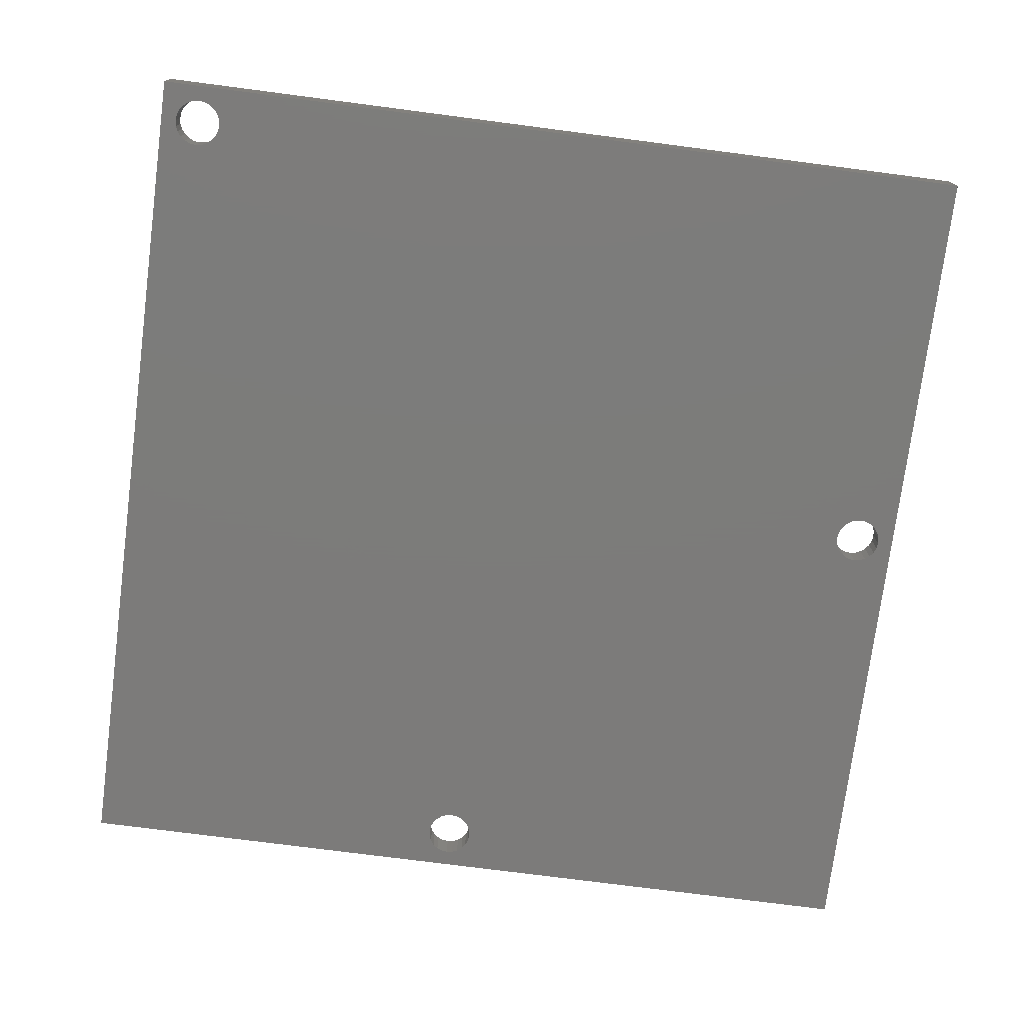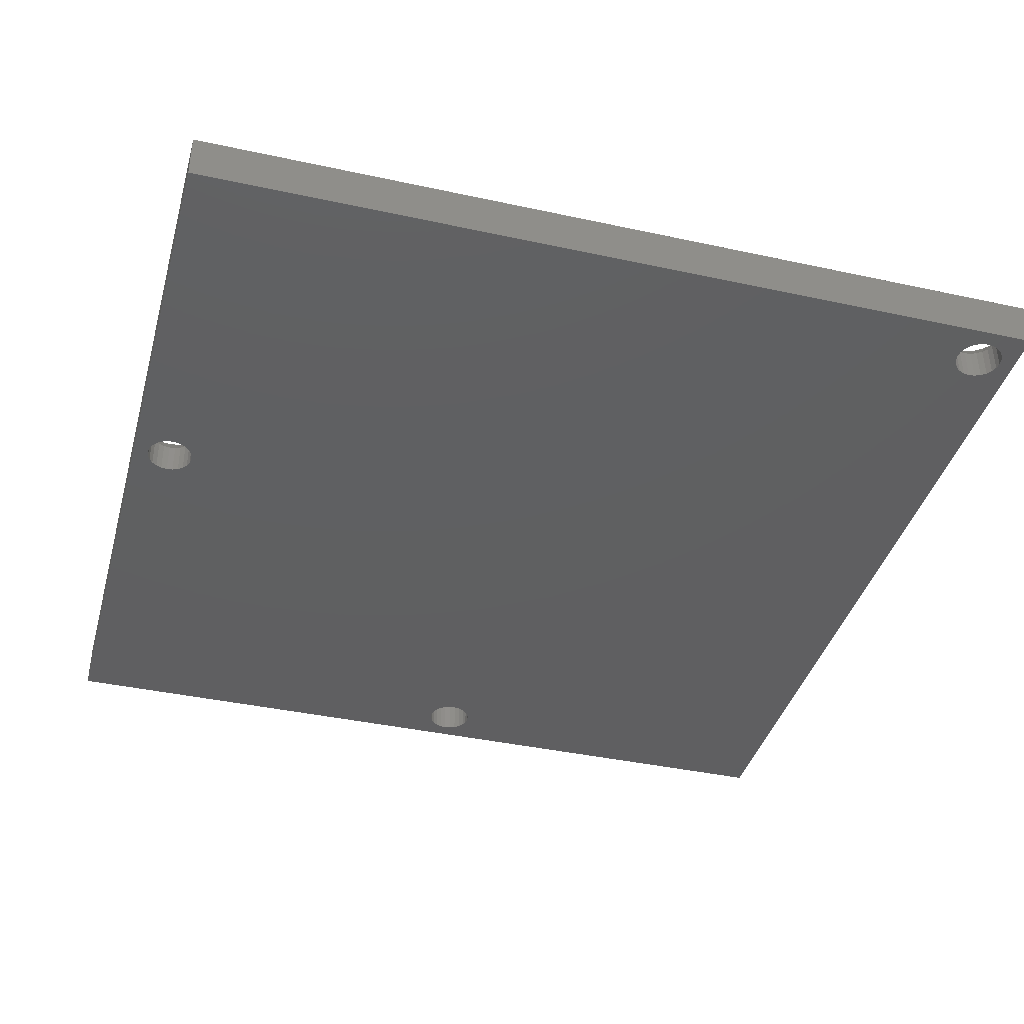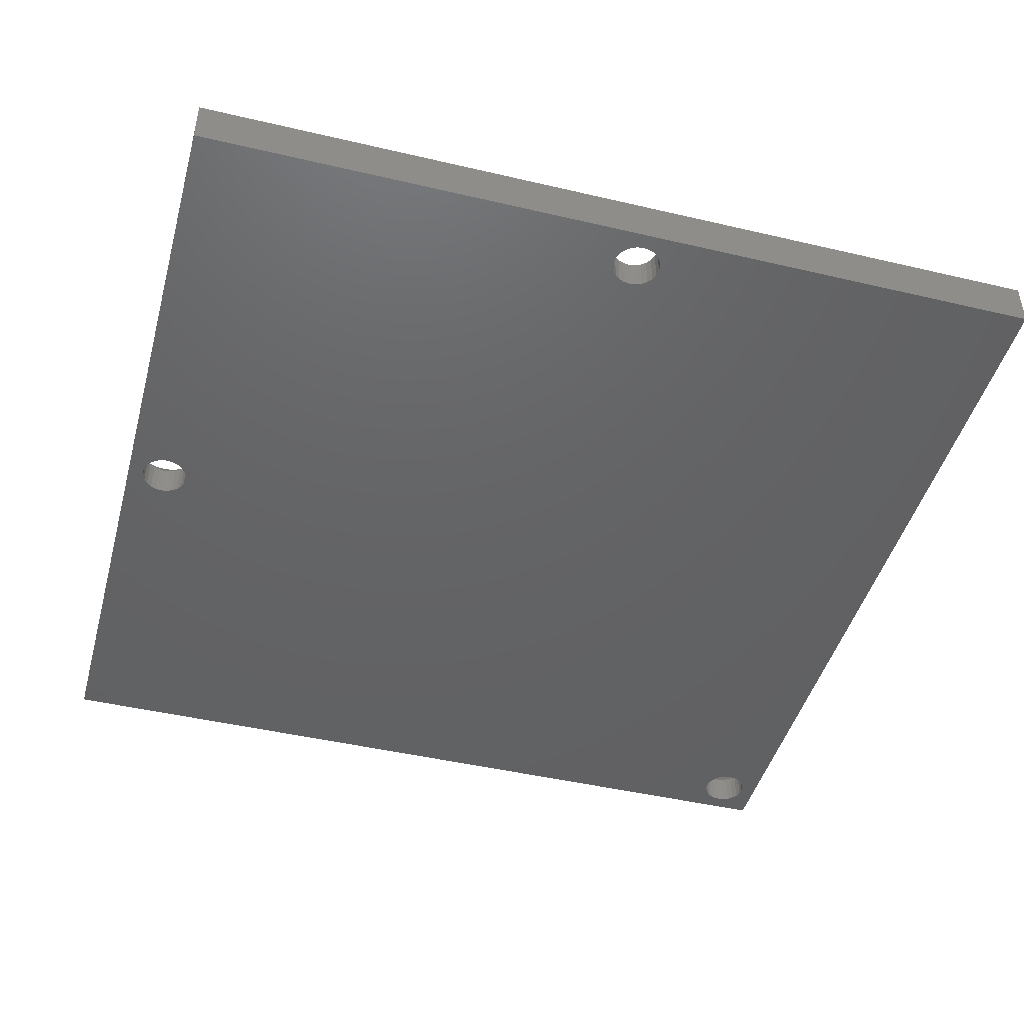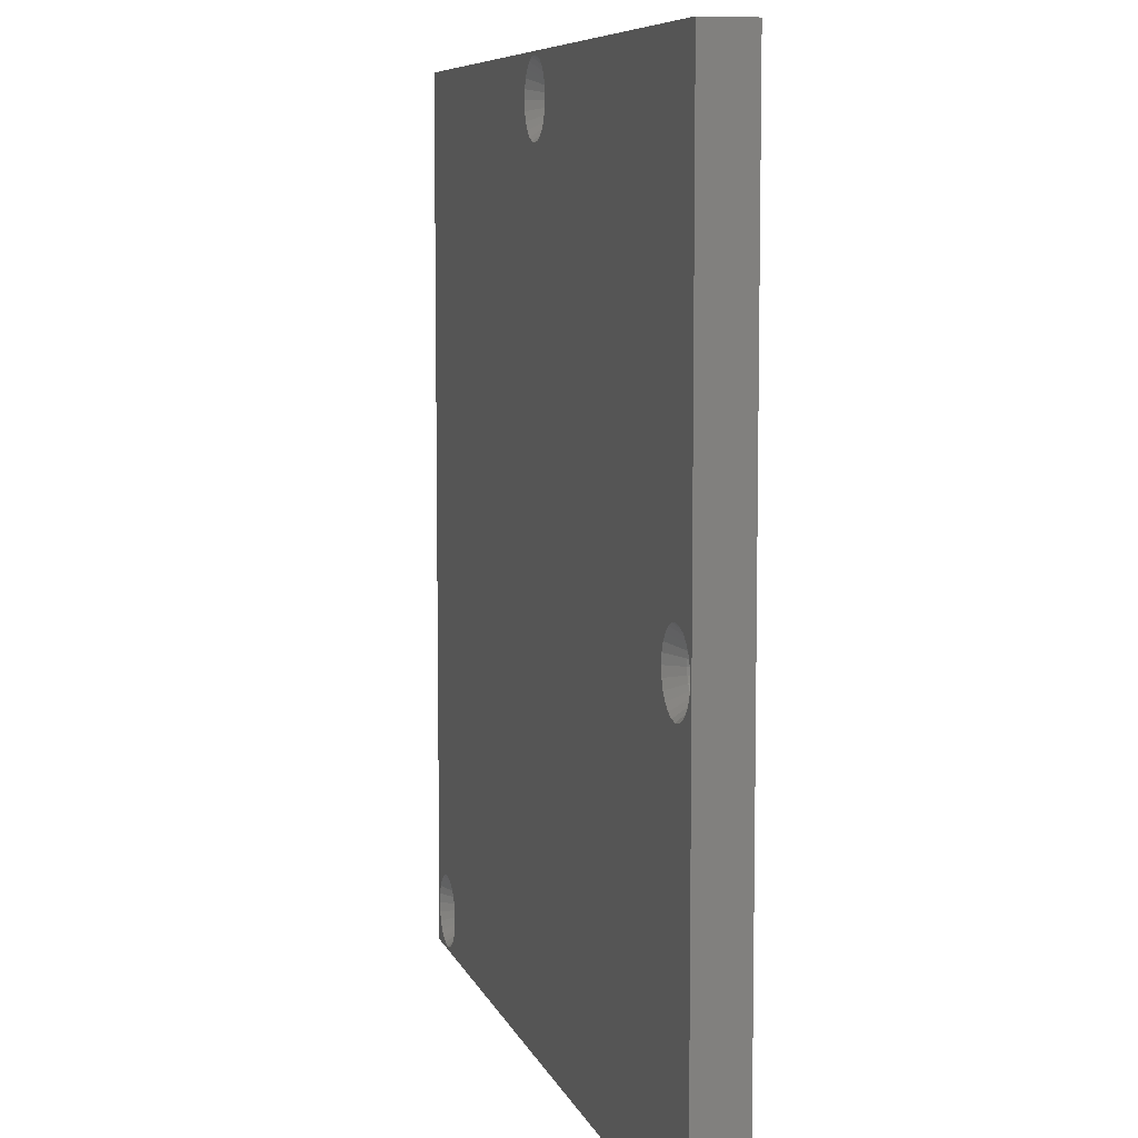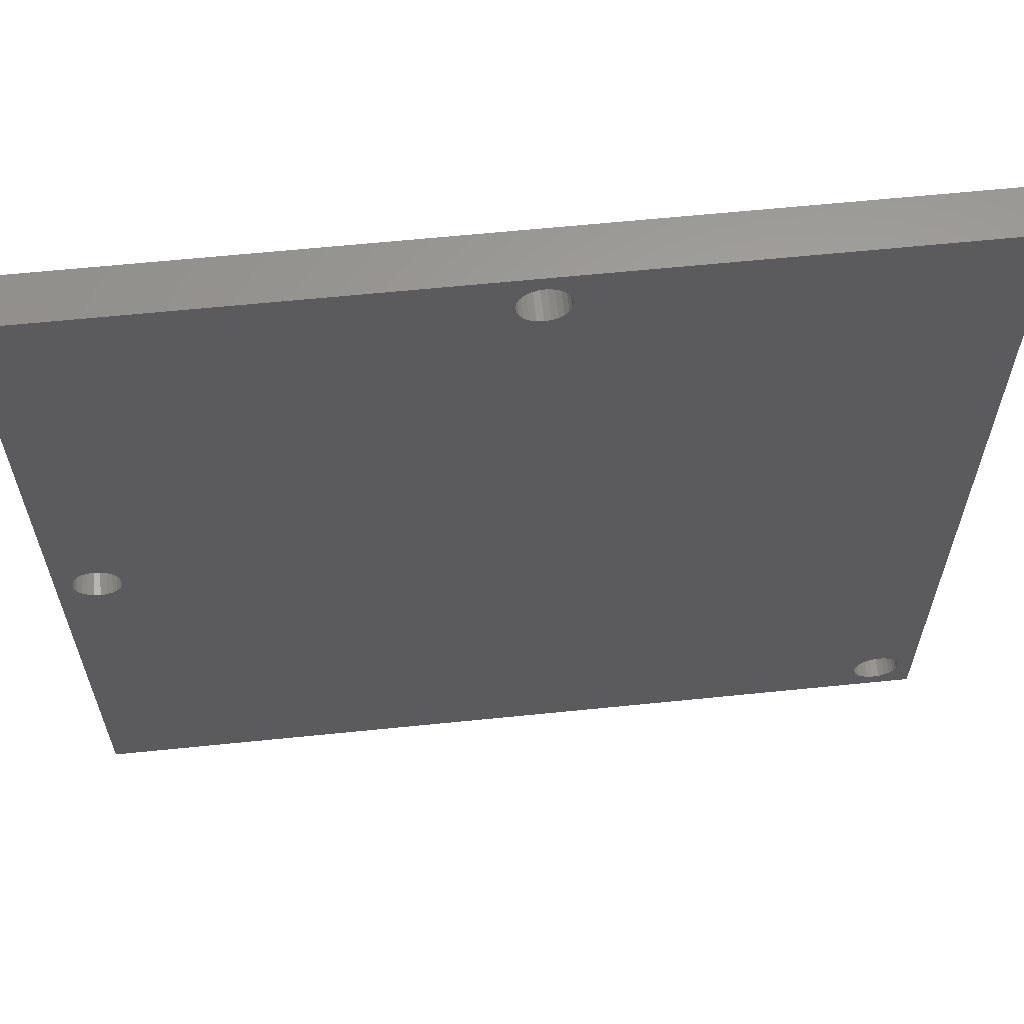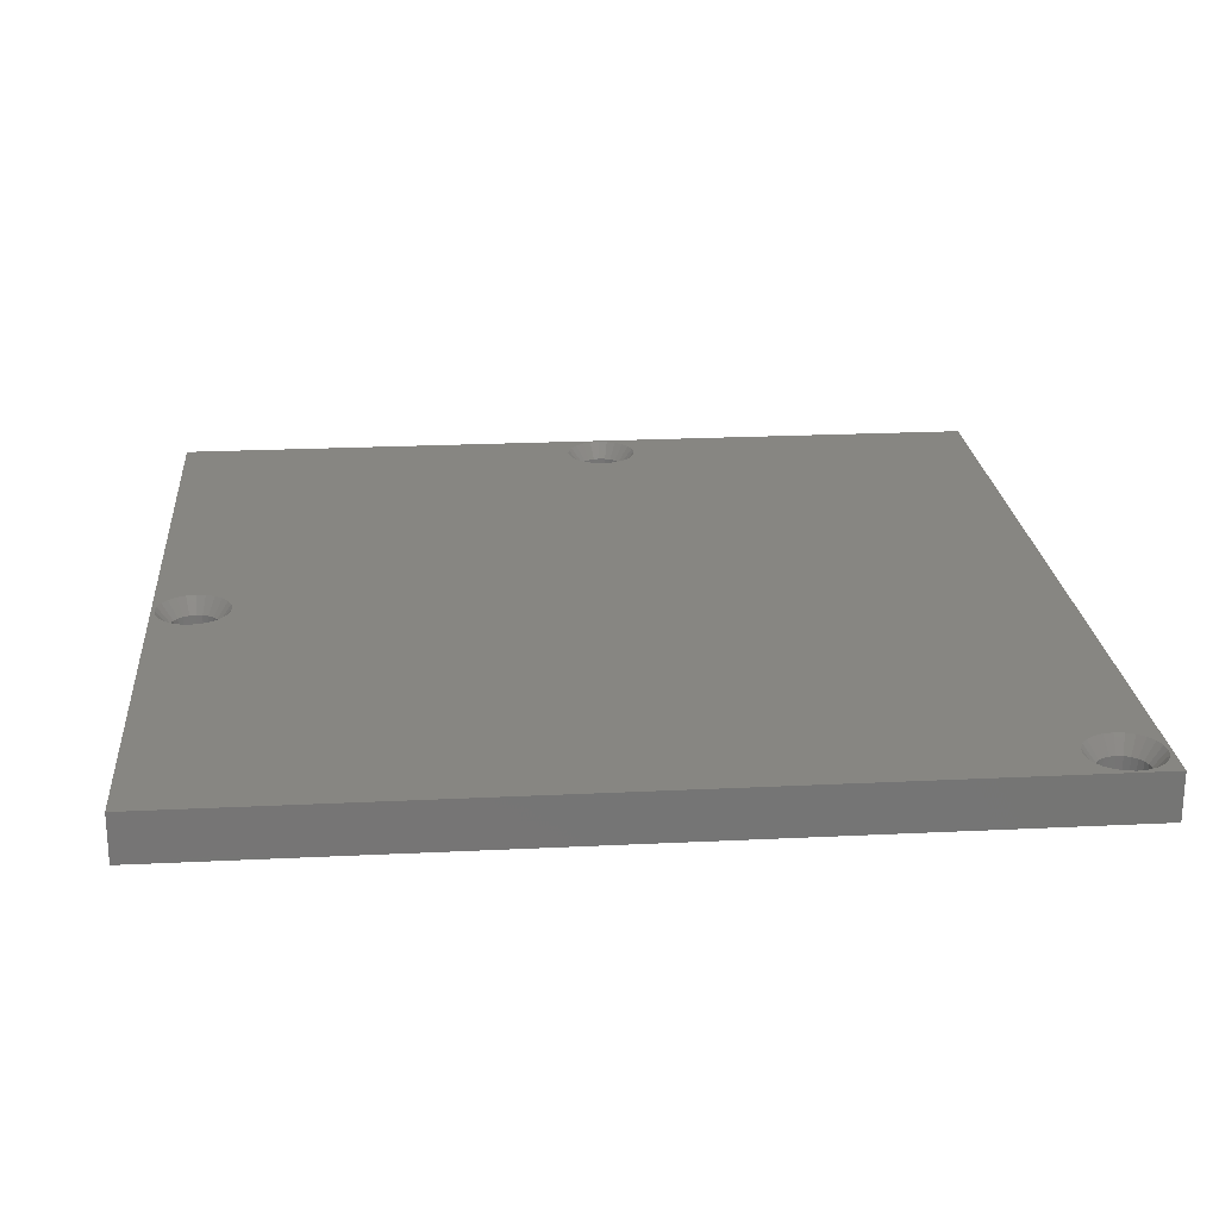
<metadata>
{"format":"stl","ext":"stl","renderer":"f3d","projection":"perspective","resolution":1024,"background":"white","views":[{"elev":-75.1,"azim":-7.4,"up":"+Z"},{"elev":-39.4,"azim":-105.2,"up":"+Z"},{"elev":-45.2,"azim":164.8,"up":"+Z"},{"elev":7.5,"azim":75.5,"up":"+Y"},{"elev":62.2,"azim":174.1,"up":"+Y"},{"elev":22.7,"azim":-94.8,"up":"+Z"}]}
</metadata>
<code>
# stl→obj: 224 verts, 456 faces
v -89.98 55.02 32
v -90.98 81.02 32
v -89.98 110 32
v -91.03 80.63 32
v -91.18 80.27 32
v -91.42 79.96 32
v -91.73 79.72 32
v -141.7 56.22 32
v -142.1 56.07 32
v -145 55.02 32
v -92.09 79.57 32
v -92.48 79.52 32
v -92.87 79.57 32
v -93.23 79.72 32
v -93.54 79.96 32
v -93.78 80.27 32
v -93.93 80.63 32
v -93.98 81.02 32
v -141.4 56.46 32
v -141.2 56.77 32
v -117.7 106.8 32
v -117.5 107.1 32
v -117.5 107.5 32
v -117.9 106.5 32
v -118.2 106.2 32
v -118.6 106.1 32
v -119 106 32
v -119.4 106.1 32
v -119.7 106.2 32
v -120 106.5 32
v -120.3 106.8 32
v -141 57.13 32
v -120.4 107.1 32
v -120.5 107.5 32
v -141 57.52 32
v -142.5 56.02 32
v -142.9 56.07 32
v -143.2 56.22 32
v -143.5 56.46 32
v -143.8 56.77 32
v -143.9 57.13 32
v -144 57.52 32
v -119 109 32
v -145 110 32
v -118.6 109 32
v -118.2 108.8 32
v -117.9 108.6 32
v -91.42 82.08 32
v -91.18 81.77 32
v -91.03 81.41 32
v -91.73 82.32 32
v -92.09 82.47 32
v -92.48 82.52 32
v -92.87 82.47 32
v -93.23 82.32 32
v -93.54 82.08 32
v -93.78 81.77 32
v -93.93 81.41 32
v -117.7 108.3 32
v -117.5 107.9 32
v -119.4 109 32
v -119.7 108.8 32
v -120 108.6 32
v -120.3 108.3 32
v -120.4 107.9 32
v -141 57.91 32
v -141.2 58.27 32
v -141.4 58.58 32
v -141.7 58.82 32
v -142.1 58.97 32
v -142.5 59.02 32
v -142.9 58.97 32
v -143.2 58.82 32
v -143.5 58.58 32
v -143.8 58.27 32
v -143.9 57.91 32
v -89.98 110 35
v -90.18 81.02 35
v -89.98 55.02 35
v -90.26 81.62 35
v -90.49 82.17 35
v -90.85 82.65 35
v -117.4 109.1 35
v -117.8 109.5 35
v -118.4 109.7 35
v -119 109.8 35
v -145 110 35
v -91.33 83.01 35
v -91.88 83.24 35
v -92.48 83.32 35
v -93.07 83.24 35
v -93.63 83.01 35
v -94.11 82.65 35
v -94.47 82.17 35
v -94.7 81.62 35
v -94.78 81.02 35
v -117 108.7 35
v -116.8 108.1 35
v -116.7 107.5 35
v -119.6 109.7 35
v -120.1 109.5 35
v -120.6 109.1 35
v -121 108.7 35
v -121.2 108.1 35
v -121.3 107.5 35
v -140.2 57.52 35
v -140.3 58.12 35
v -140.5 58.67 35
v -140.9 59.15 35
v -141.3 59.51 35
v -141.9 59.74 35
v -142.5 59.82 35
v -143.1 59.74 35
v -143.6 59.51 35
v -144.1 59.15 35
v -144.5 58.67 35
v -144.7 58.12 35
v -144.8 57.52 35
v -142.5 55.22 35
v -145 55.02 35
v -141.9 55.3 35
v -141.3 55.53 35
v -91.33 79.03 35
v -90.85 79.39 35
v -90.49 79.87 35
v -90.26 80.43 35
v -91.88 78.8 35
v -92.48 78.72 35
v -93.07 78.8 35
v -93.63 79.03 35
v -94.11 79.39 35
v -94.47 79.87 35
v -94.7 80.43 35
v -140.9 55.89 35
v -140.5 56.37 35
v -117 106.4 35
v -116.8 106.9 35
v -117.4 105.9 35
v -117.8 105.5 35
v -118.4 105.3 35
v -119 105.2 35
v -119.6 105.3 35
v -140.3 56.93 35
v -120.1 105.5 35
v -120.6 105.9 35
v -121 106.4 35
v -121.2 106.9 35
v -143.1 55.3 35
v -143.6 55.53 35
v -144.1 55.89 35
v -144.5 56.37 35
v -144.7 56.93 35
v -143.9 57.91 34
v -144 57.52 34
v -143.9 57.13 34
v -143.8 56.77 34
v -143.5 56.46 34
v -143.2 56.22 34
v -142.9 56.07 34
v -142.5 56.02 34
v -142.1 56.07 34
v -141.7 56.22 34
v -141.4 56.46 34
v -141.2 56.77 34
v -141 57.13 34
v -141 57.52 34
v -141 57.91 34
v -141.2 58.27 34
v -141.4 58.58 34
v -141.7 58.82 34
v -142.1 58.97 34
v -142.5 59.02 34
v -142.9 58.97 34
v -143.2 58.82 34
v -143.5 58.58 34
v -143.8 58.27 34
v -91.18 80.27 34
v -91.03 80.63 34
v -90.98 81.02 34
v -91.03 81.41 34
v -91.18 81.77 34
v -91.42 82.08 34
v -91.73 82.32 34
v -92.09 82.47 34
v -92.48 82.52 34
v -92.87 82.47 34
v -93.23 82.32 34
v -93.54 82.08 34
v -93.78 81.77 34
v -93.93 81.41 34
v -93.98 81.02 34
v -93.93 80.63 34
v -93.78 80.27 34
v -93.54 79.96 34
v -93.23 79.72 34
v -92.87 79.57 34
v -92.48 79.52 34
v -92.09 79.57 34
v -91.73 79.72 34
v -91.42 79.96 34
v -119 106 34
v -118.6 106.1 34
v -118.2 106.2 34
v -117.9 106.5 34
v -117.5 107.1 34
v -117.7 106.8 34
v -117.5 107.5 34
v -117.5 107.9 34
v -117.7 108.3 34
v -117.9 108.6 34
v -118.2 108.8 34
v -118.6 109 34
v -119 109 34
v -119.4 109 34
v -119.7 108.8 34
v -120 106.5 34
v -119.7 106.2 34
v -119.4 106.1 34
v -120.3 108.3 34
v -120 108.6 34
v -120.4 107.9 34
v -120.4 107.1 34
v -120.5 107.5 34
v -120.3 106.8 34
f 1 2 3
f 2 1 4
f 4 1 5
f 5 1 6
f 6 1 7
f 7 1 8
f 8 1 9
f 9 1 10
f 7 8 11
f 11 8 12
f 12 8 13
f 13 8 14
f 14 8 15
f 15 8 16
f 16 8 17
f 17 8 18
f 18 8 19
f 18 19 20
f 18 20 21
f 18 21 22
f 18 22 23
f 21 20 24
f 24 20 25
f 25 20 26
f 26 20 27
f 27 20 28
f 28 20 29
f 29 20 30
f 30 20 31
f 31 20 32
f 31 32 33
f 33 32 34
f 34 32 35
f 9 10 36
f 36 10 37
f 37 10 38
f 38 10 39
f 39 10 40
f 40 10 41
f 41 10 42
f 3 43 44
f 43 3 45
f 45 3 46
f 46 3 47
f 47 3 48
f 48 3 49
f 49 3 50
f 50 3 2
f 47 48 51
f 47 51 52
f 47 52 53
f 47 53 54
f 47 54 55
f 47 55 56
f 47 56 57
f 47 57 58
f 47 58 18
f 47 18 59
f 59 18 60
f 60 18 23
f 44 43 61
f 44 61 62
f 44 62 63
f 44 63 64
f 44 64 65
f 44 65 34
f 44 34 35
f 44 35 66
f 44 66 67
f 44 67 68
f 44 68 69
f 44 69 70
f 44 70 71
f 44 71 72
f 44 72 73
f 44 73 74
f 44 74 75
f 44 75 76
f 44 76 42
f 44 42 10
f 77 78 79
f 78 77 80
f 80 77 81
f 81 77 82
f 82 77 83
f 83 77 84
f 84 77 85
f 85 77 86
f 86 77 87
f 82 83 88
f 88 83 89
f 89 83 90
f 90 83 91
f 91 83 92
f 92 83 93
f 93 83 94
f 94 83 95
f 95 83 96
f 96 83 97
f 96 97 98
f 96 98 99
f 86 87 100
f 100 87 101
f 101 87 102
f 102 87 103
f 103 87 104
f 104 87 105
f 105 87 106
f 106 87 107
f 107 87 108
f 108 87 109
f 109 87 110
f 110 87 111
f 111 87 112
f 112 87 113
f 113 87 114
f 114 87 115
f 115 87 116
f 116 87 117
f 117 87 118
f 79 119 120
f 119 79 121
f 121 79 122
f 122 79 123
f 123 79 124
f 124 79 125
f 125 79 126
f 126 79 78
f 122 123 127
f 122 127 128
f 122 128 129
f 122 129 130
f 122 130 131
f 122 131 132
f 122 132 133
f 122 133 96
f 122 96 134
f 134 96 135
f 135 96 136
f 136 96 137
f 137 96 99
f 135 136 138
f 135 138 139
f 135 139 140
f 135 140 141
f 135 141 142
f 135 142 143
f 143 142 144
f 143 144 145
f 143 145 146
f 143 146 147
f 143 147 105
f 143 105 106
f 120 119 148
f 120 148 149
f 120 149 150
f 120 150 151
f 120 151 152
f 120 152 118
f 120 118 87
f 1 120 10
f 120 1 79
f 10 87 44
f 87 10 120
f 87 3 44
f 3 87 77
f 79 3 77
f 3 79 1
f 118 153 117
f 153 118 154
f 152 154 118
f 154 152 155
f 152 156 155
f 156 152 151
f 151 157 156
f 157 151 150
f 150 158 157
f 158 150 149
f 149 159 158
f 159 149 148
f 148 160 159
f 160 148 119
f 119 161 160
f 161 119 121
f 121 162 161
f 162 121 122
f 122 163 162
f 163 122 134
f 163 135 164
f 135 163 134
f 164 143 165
f 143 164 135
f 165 106 166
f 106 165 143
f 167 106 107
f 106 167 166
f 168 107 108
f 107 168 167
f 169 108 109
f 108 169 168
f 109 170 169
f 170 109 110
f 110 171 170
f 171 110 111
f 111 172 171
f 172 111 112
f 112 173 172
f 173 112 113
f 113 174 173
f 174 113 114
f 114 175 174
f 175 114 115
f 116 175 115
f 175 116 176
f 117 176 116
f 176 117 153
f 160 9 36
f 9 160 161
f 66 168 67
f 168 66 167
f 170 70 69
f 70 170 171
f 159 36 37
f 36 159 160
f 19 164 20
f 164 19 163
f 157 38 39
f 38 157 158
f 171 71 70
f 71 171 172
f 158 37 38
f 37 158 159
f 154 76 153
f 76 154 42
f 172 72 71
f 72 172 173
f 161 8 9
f 8 161 162
f 157 40 156
f 40 157 39
f 169 69 68
f 69 169 170
f 156 41 155
f 41 156 40
f 67 169 68
f 169 67 168
f 155 42 154
f 42 155 41
f 173 73 72
f 73 173 174
f 176 74 175
f 74 176 75
f 35 167 66
f 167 35 166
f 20 165 32
f 165 20 164
f 162 19 8
f 19 162 163
f 153 75 176
f 75 153 76
f 32 166 35
f 166 32 165
f 174 74 73
f 74 174 175
f 177 126 178
f 126 177 125
f 178 78 179
f 78 178 126
f 180 78 80
f 78 180 179
f 181 80 81
f 80 181 180
f 182 81 82
f 81 182 181
f 82 183 182
f 183 82 88
f 88 184 183
f 184 88 89
f 89 185 184
f 185 89 90
f 90 186 185
f 186 90 91
f 91 187 186
f 187 91 92
f 92 188 187
f 188 92 93
f 94 188 93
f 188 94 189
f 95 189 94
f 189 95 190
f 96 190 95
f 190 96 191
f 133 191 96
f 191 133 192
f 133 193 192
f 193 133 132
f 132 194 193
f 194 132 131
f 131 195 194
f 195 131 130
f 130 196 195
f 196 130 129
f 129 197 196
f 197 129 128
f 128 198 197
f 198 128 127
f 127 199 198
f 199 127 123
f 123 200 199
f 200 123 124
f 200 125 177
f 125 200 124
f 185 54 53
f 54 185 186
f 186 55 54
f 55 186 187
f 183 52 51
f 52 183 184
f 192 18 191
f 18 192 17
f 197 11 12
f 11 197 198
f 190 57 189
f 57 190 58
f 199 6 7
f 6 199 200
f 6 177 5
f 177 6 200
f 184 53 52
f 53 184 185
f 196 12 13
f 12 196 197
f 4 179 2
f 179 4 178
f 2 180 50
f 180 2 179
f 191 58 190
f 58 191 18
f 194 16 193
f 16 194 15
f 198 7 11
f 7 198 199
f 189 56 188
f 56 189 57
f 50 181 49
f 181 50 180
f 187 56 55
f 56 187 188
f 193 17 192
f 17 193 16
f 49 182 48
f 182 49 181
f 194 14 15
f 14 194 195
f 5 178 4
f 178 5 177
f 195 13 14
f 13 195 196
f 182 51 48
f 51 182 183
f 201 26 27
f 26 201 202
f 202 25 26
f 25 202 203
f 203 24 25
f 24 203 204
f 21 205 22
f 205 21 206
f 22 207 23
f 207 22 205
f 23 208 60
f 208 23 207
f 60 209 59
f 209 60 208
f 24 206 21
f 206 24 204
f 59 210 47
f 210 59 209
f 210 46 47
f 46 210 211
f 211 45 46
f 45 211 212
f 212 43 45
f 43 212 213
f 213 61 43
f 61 213 214
f 214 62 61
f 62 214 215
f 216 29 30
f 29 216 217
f 218 27 28
f 27 218 201
f 217 28 29
f 28 217 218
f 219 63 220
f 63 219 64
f 221 64 219
f 64 221 65
f 222 34 223
f 34 222 33
f 223 65 221
f 65 223 34
f 224 33 222
f 33 224 31
f 216 31 224
f 31 216 30
f 215 63 62
f 63 215 220
f 105 221 104
f 221 105 223
f 147 223 105
f 223 147 222
f 147 224 222
f 224 147 146
f 146 216 224
f 216 146 145
f 145 217 216
f 217 145 144
f 144 218 217
f 218 144 142
f 142 201 218
f 201 142 141
f 141 202 201
f 202 141 140
f 140 203 202
f 203 140 139
f 139 204 203
f 204 139 138
f 204 136 206
f 136 204 138
f 206 137 205
f 137 206 136
f 205 99 207
f 99 205 137
f 208 99 98
f 99 208 207
f 209 98 97
f 98 209 208
f 210 97 83
f 97 210 209
f 83 211 210
f 211 83 84
f 84 212 211
f 212 84 85
f 85 213 212
f 213 85 86
f 86 214 213
f 214 86 100
f 100 215 214
f 215 100 101
f 101 220 215
f 220 101 102
f 103 220 102
f 220 103 219
f 104 219 103
f 219 104 221

</code>
